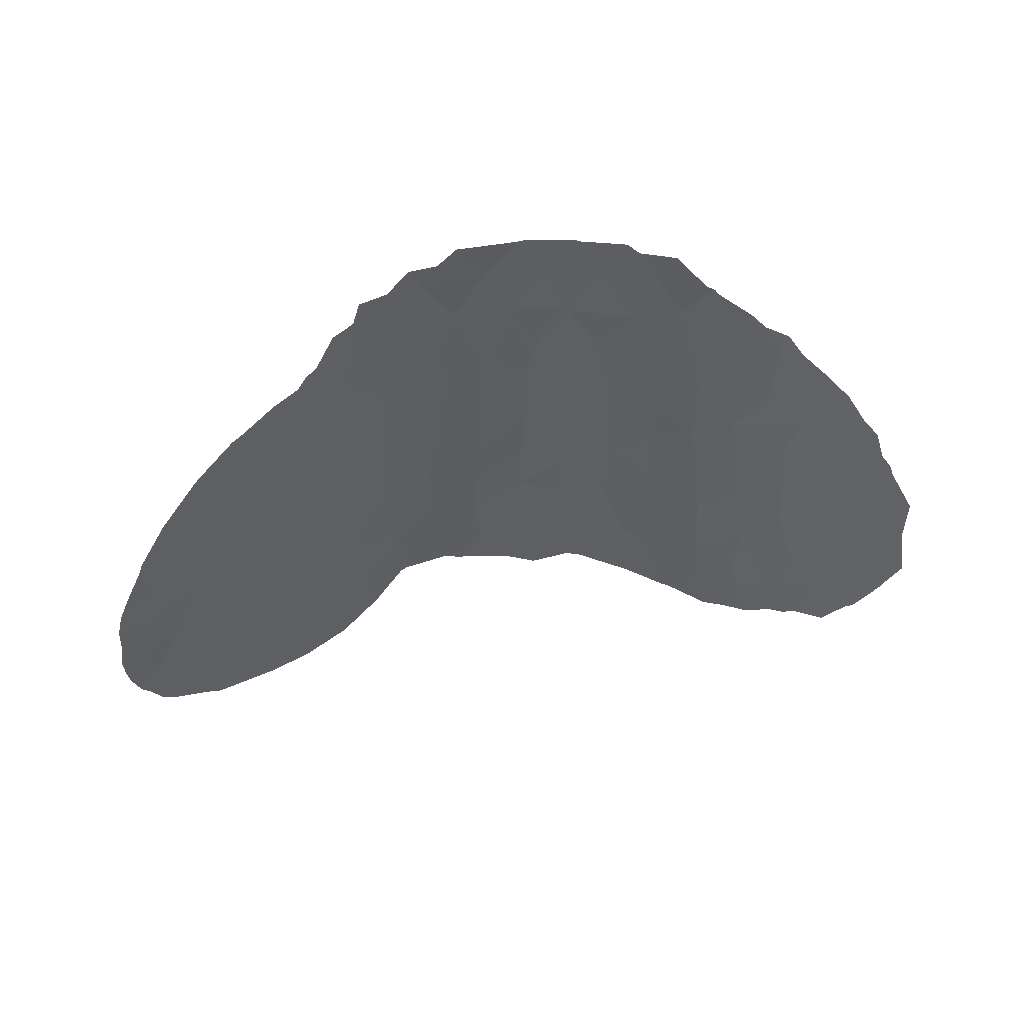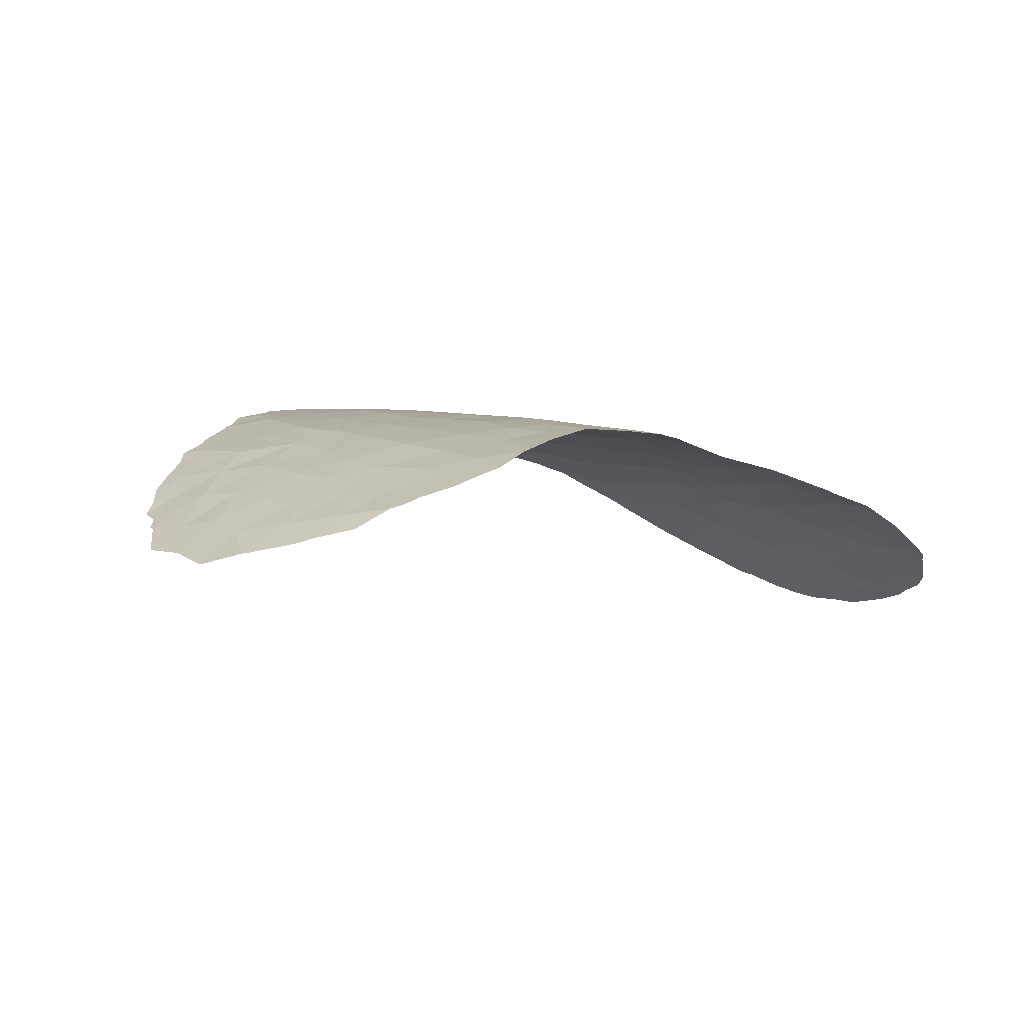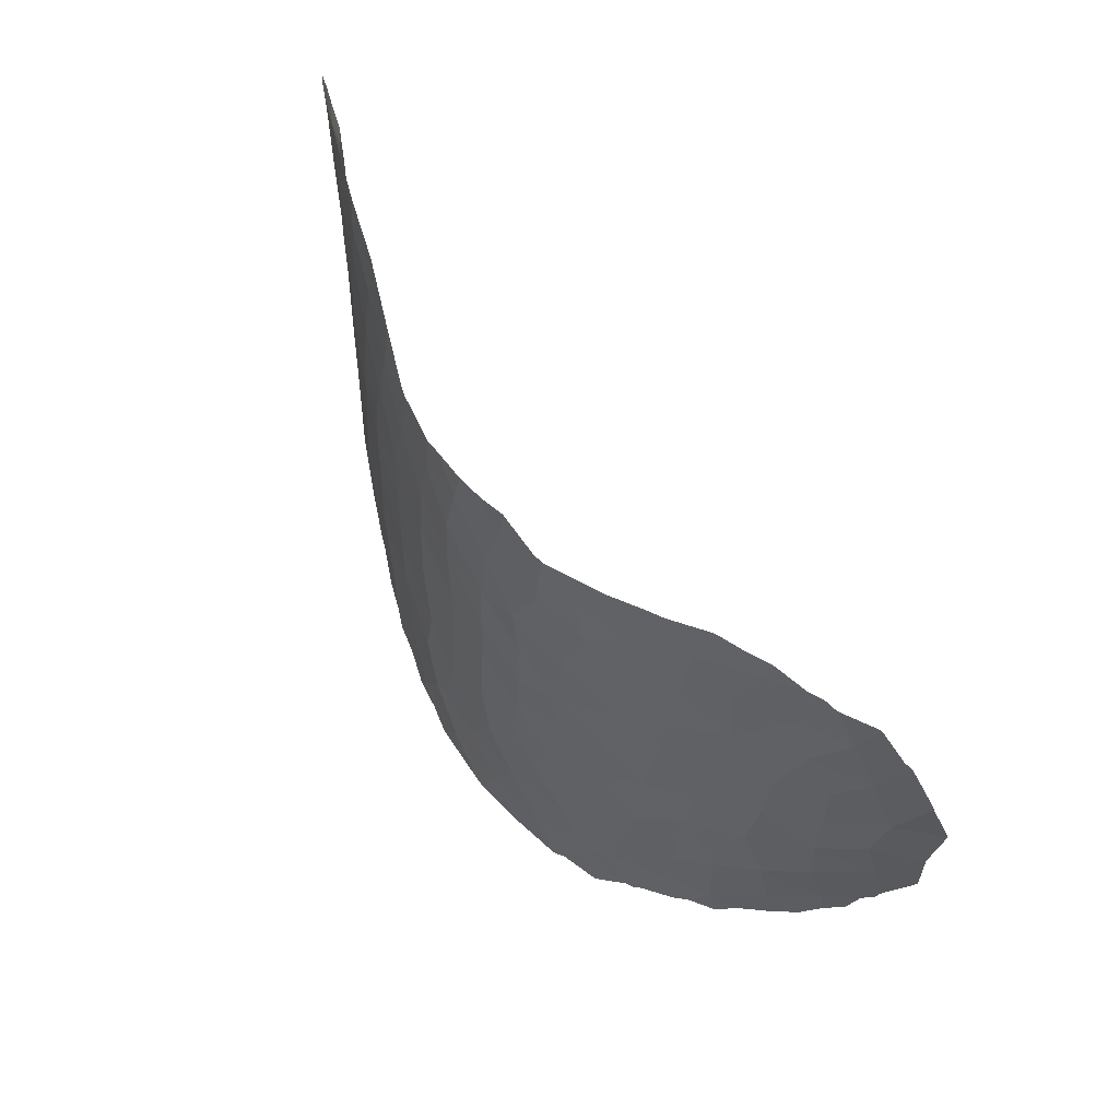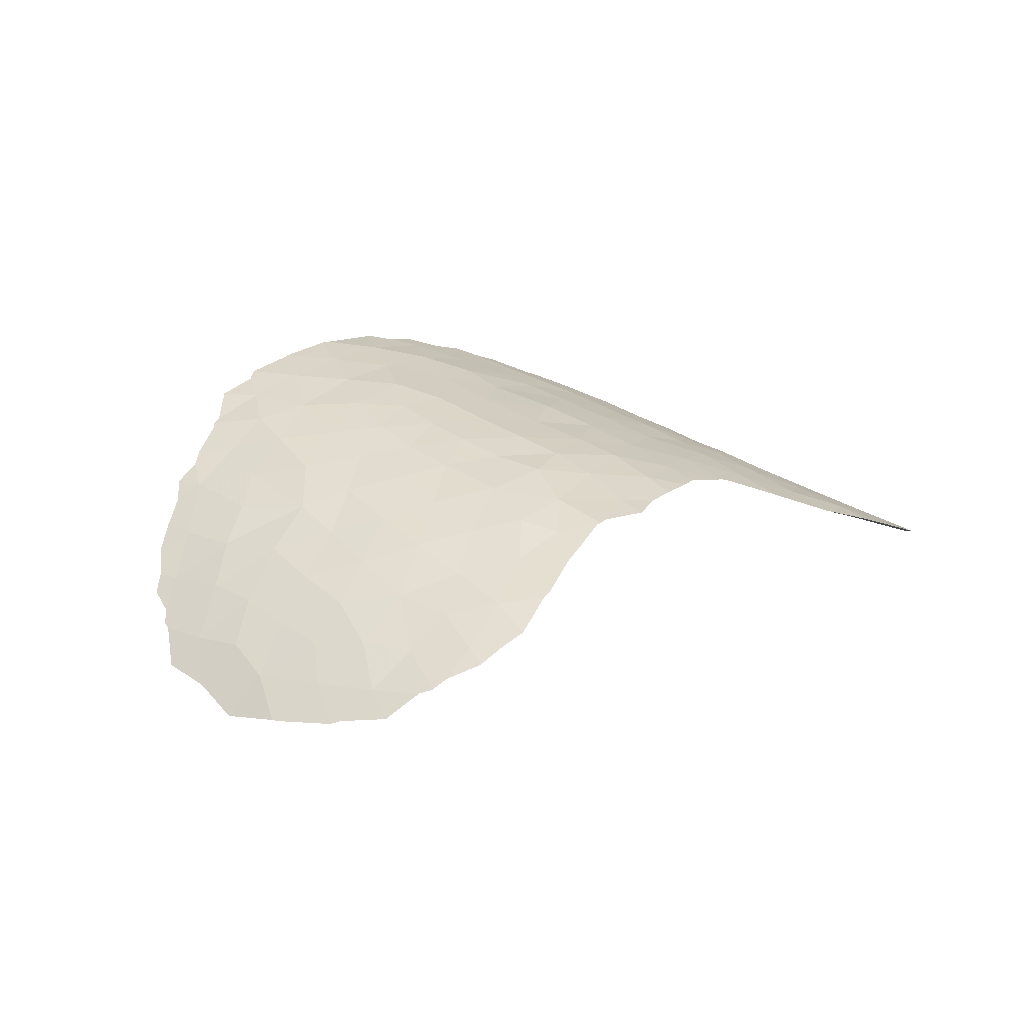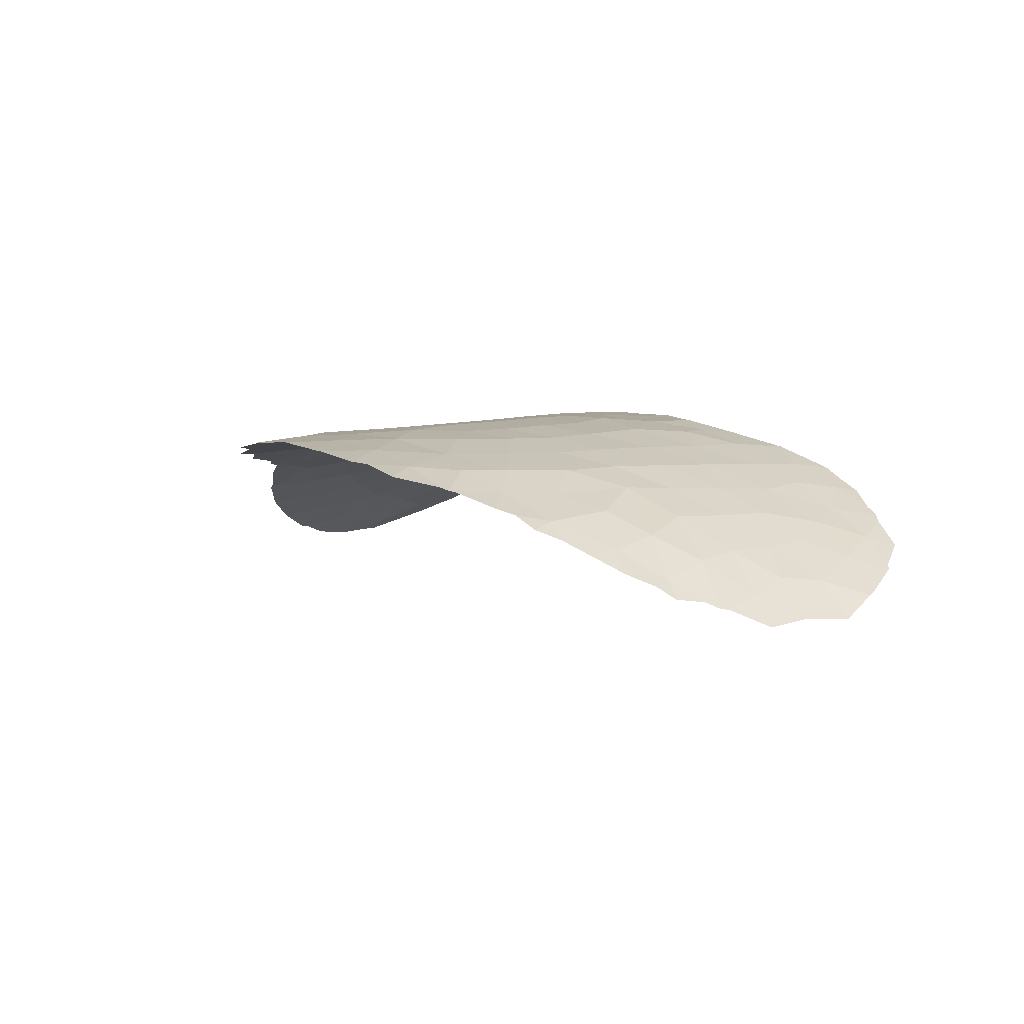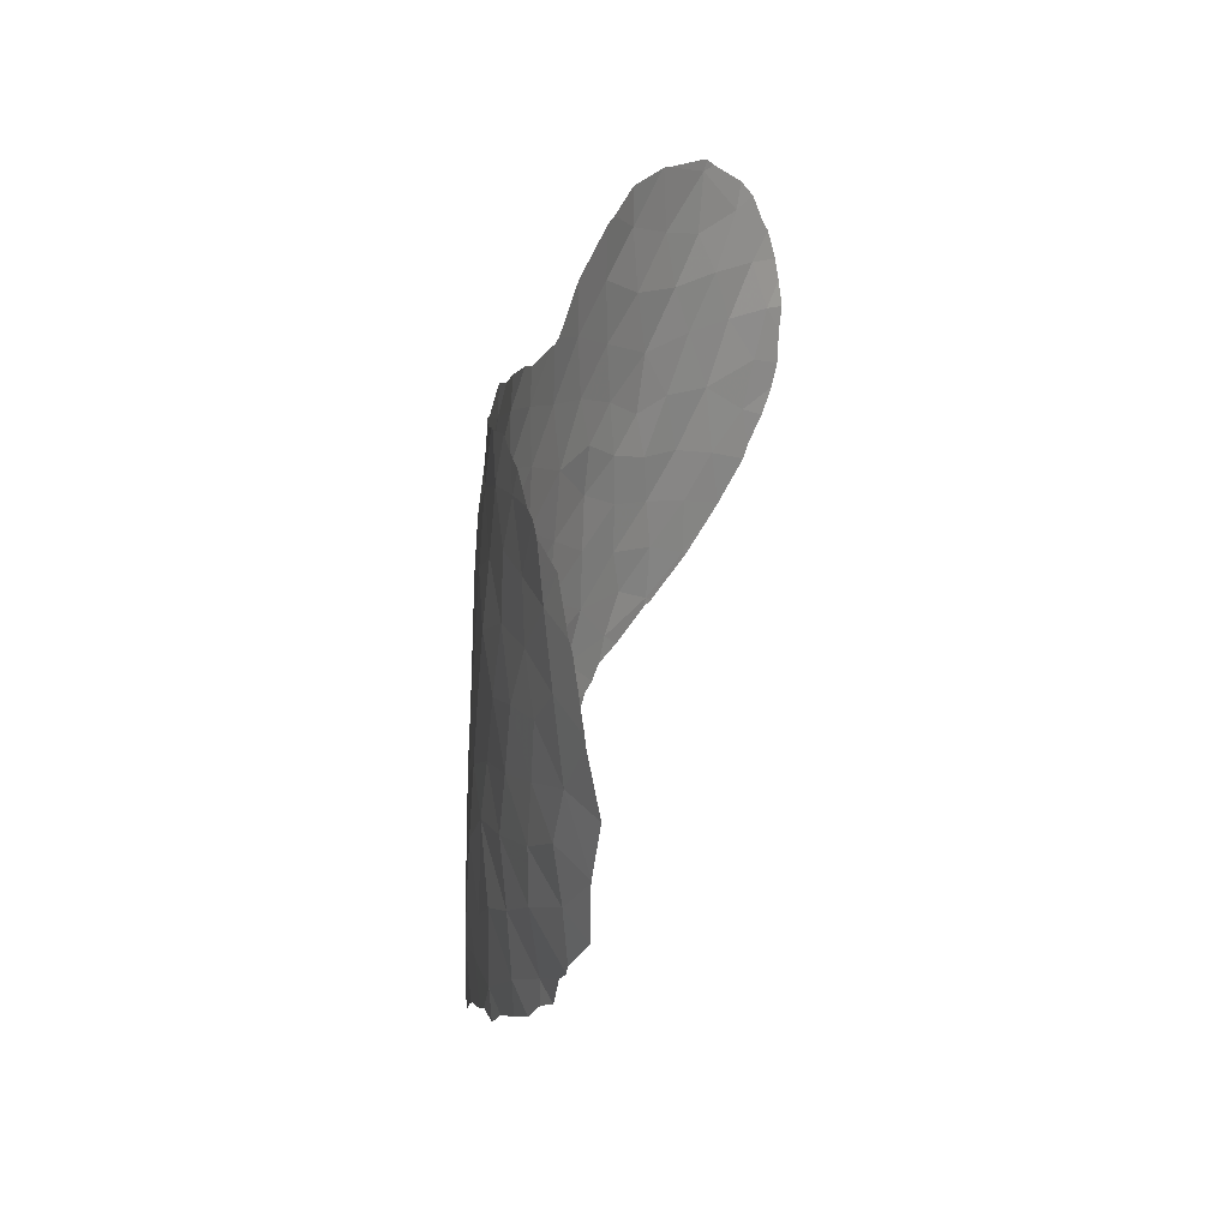
<metadata>
{"format":"obj","ext":"obj","renderer":"f3d","projection":"perspective","resolution":1024,"background":"white","views":[{"elev":-37.8,"azim":179.6,"up":"+Y"},{"elev":2.2,"azim":-41.7,"up":"+Y"},{"elev":59.8,"azim":-132.6,"up":"+Z"},{"elev":27.9,"azim":-45.3,"up":"+Y"},{"elev":12.9,"azim":-130.3,"up":"+Y"},{"elev":25.1,"azim":-84.1,"up":"+Z"}]}
</metadata>
<code>
v 3.423 77.32 -38.58
v 3.393 77.41 -40.32
v -7.782 76.46 -46.5
v -9.453 75.61 -47.59
v -8.496 76 -43.87
v -4.268 77.69 -49.74
v -4.67 77.55 -48.11
v -5.908 77.15 -49.36
v -12.01 73.89 -40.46
v -11.28 74.22 -38.34
v 13 73.26 -41.59
v 12.51 73.53 -39.51
v 4.474 77.46 -45.86
v 6.302 76.97 -47.42
v 15.97 70.9 -39.42
v 15.04 71.71 -37.72
v 11.51 74.14 -37.75
v 13.42 72.9 -37.67
v -10.57 74.51 -36.42
v 10.71 74.9 -45.72
v 10.36 75.03 -44.17
v 4.739 77.52 -47.63
v 6.63 76.79 -46.03
v 9.557 75.13 -36.83
v 9.912 75.09 -38.87
v 10.16 74.99 -40.74
v 11.26 74.39 -39.73
v 1.488 77.75 -41.48
v 3.144 77.54 -42.36
v -7.775 75.61 -34.77
v -7.848 76.48 -48.94
v 12.3 73.57 -34.04
v 10.62 74.44 -33.41
v 12.03 74 -44.65
v -5.232 77.34 -45.93
v -5.165 77.18 -43.67
v 0.9433 78.1 -47.78
v -4.032 77.08 -38.46
v -4.032 76.88 -36.18
v -2.612 77.31 -37.51
v 10.96 74.33 -35.61
v -3.256 77.74 -46.84
v -2.632 77.93 -49.14
v -7.257 75.95 -36.46
v -10.33 74.81 -39.54
v 4.92 77.26 -43.41
v 7.709 76.48 -48.9
v -5.681 76.77 -39.43
v 3.079 77.22 -36.67
v 1.569 77.62 -39.82
v -9.149 75.76 -45.72
v 14.79 71.95 -44.12
v 15.59 71.23 -41.05
v 4.048 77.78 -49.47
v 5.965 77.12 -49.28
v -10.32 75.02 -43.08
v 1.414 77.85 -43.53
v 3.071 77.81 -47.35
v 8.702 75.92 -45.49
v -6.512 76.92 -47.52
v 14.44 72.14 -35.96
v -9.519 75.13 -38.02
v -1.267 78.06 -47.58
v -11.67 74.21 -42.16
v -3.701 77.45 -42.8
v -6.651 76.78 -44.47
v 8.685 75.85 -43.44
v -10.36 74.9 -41.23
v 5.146 77.04 -41.31
v -5.444 76.98 -41.54
v 2.939 78 -51.26
v -0.1642 78.14 -49.4
v -0.2272 77.72 -41.01
v 2.962 77.7 -44.78
v 6.93 76.51 -42.36
v -1.333 78.13 -51.17
v 8.079 76.3 -47.12
v -7.252 76.29 -40.55
v -1.923 77.56 -39.56
v 9.201 75.12 -34.66
v -3.298 77.88 -51.23
v 4.732 76.9 -37.16
v -8.868 75.25 -36.42
v 8.731 75.78 -41.55
v 10.29 75 -42.46
v -7.507 75.99 -38.34
v 7.799 75.83 -36.02
v 0.1135 77.67 -39.31
v -5.757 76.53 -37.32
v 7.083 76.33 -40.08
v 6.466 76.42 -37.73
v 13.77 72.67 -34.49
v 2.005 78.02 -49.49
v 15.41 71.56 -34.15
v 16 71.05 -36.06
v -0.2918 77.92 -44.43
v -0.3203 77.85 -42.76
v 14.19 72.36 -39.8
v 6.735 76.68 -44.34
v 13.38 73 -43.53
v -2.026 77.76 -43.8
v -0.1171 78.02 -46.19
v 16.45 70.53 -37.77
v 14.43 72.16 -42.19
v -8.74 75.79 -41.93
v 11.82 74.11 -42.95
v 13.43 73.02 -45.42
v -12.01 73.95 -43.74
v -1.988 77.67 -41.93
v 13.96 72.54 -32.51
v -10.85 74.69 -46.58
v -1.795 77.91 -45.58
v -6.915 76.53 -42.6
v -0.7629 77.45 -37.45
v 12.78 73.31 -35.98
v -5.981 76.3 -35.25
v 8.233 75.81 -38.15
v 1.415 77.98 -45.78
v 11.6 74.16 -41.32
v 5.11 76.92 -39.2
v -2.142 77.17 -36.2
v 5.137 77.47 -51.2
v 0.7692 78.17 -51.22
v -3.786 77.29 -40.65
v -8.859 75.6 -39.94
v 8.806 75.62 -39.89
v -3.552 77.57 -44.82
v 11.93 74.12 -46.46
v 10 75.3 -47.02
v 0.9828 77.28 -36.13
v -10.48 75 -44.72
v 1.493 77.45 -38.04
v -12.75 73.29 -38.65
v -12.81 73.26 -38.88
v 16.69 70.32 -40.62
v 16.87 70.16 -39.82
v -9.017 75.08 -34.54
v -9.55 74.87 -34.65
v 3.911 77.79 -52.76
v 1.734 78.16 -52.8
v -13.04 73.16 -44.07
v -12.25 73.8 -45.25
v -4.528 76.6 -34.26
v -2.987 76.92 -34.87
v 5.628 77.31 -52.11
v 6.386 77.02 -51.28
v -9.874 74.74 -34.94
v 11.86 74.17 -46.75
v 10.6 74.95 -47.53
v 4.597 77.61 -52.11
v 9.046 75.82 -48.63
v 9.419 75.64 -48.37
v 8.996 75.05 -32.86
v 9.365 74.88 -32.7
v -5.349 77.4 -51.21
v -5.072 77.46 -51.29
v -5.485 77.35 -51.04
v 9.756 75.45 -47.89
v -11.76 73.78 -36.64
v -11.99 73.66 -36.89
v -11.51 74.27 -46.89
v -11.82 74.07 -45.91
v 12 73.63 -31.9
v 11.96 73.66 -31.91
v 12.24 73.49 -31.95
v 13.86 72.59 -32.12
v -8.1 76.38 -49.87
v -8.66 76.05 -49.24
v 14.81 71.93 -44.13
v 14.85 71.89 -44.06
v -3.924 77.79 -52.4
v 16.31 70.61 -41.49
v -13.05 73.12 -42.33
v -13.05 73.12 -42.28
v 6.476 76.24 -35.6
v 6.225 76.33 -35.73
v -13.3 72.85 -40.57
v 1.515 78.18 -52.86
v 10.48 74.43 -32.08
v -4.872 76.51 -34.21
v 7.755 75.66 -33.97
v 8.379 76.2 -49.88
v 15.67 71.17 -42.85
v 15.83 71.04 -42.4
v 17.03 70.2 -36.97
v 17.04 70.06 -37.87
v 14.14 72.43 -32.19
v 14.43 72.25 -32.43
v 0.9001 77.2 -35.04
v 1.928 77.15 -35.41
v -0.5085 78.17 -52.82
v -2.15 78.07 -52.77
v -2.61 78 -52.41
v -0.3273 78.18 -52.87
v 7.536 75.77 -34.17
v 16.97 70.33 -36.22
v 16.72 70.58 -35.2
v 15.66 71.44 -33.28
v 16.13 71.07 -33.86
v 16.46 70.79 -34.7
v -0.4845 77.27 -35.5
v -9.558 75.56 -48.66
v -8.051 75.43 -33.98
v -7.162 75.74 -33.9
v -7.263 76.73 -49.98
v -6.726 76.93 -50.4
v -2.674 76.98 -34.95
v -0.9303 77.26 -35.47
v 2.894 77.1 -35.51
v 12.15 73.97 -46.64
v 13.42 73.03 -45.64
v -12.18 73.85 -45.52
v -13.03 73.13 -42.39
v 14.79 71.95 -44.16
v 13.59 72.89 -45.48
v 16.92 70.13 -38.66
v 4.672 76.8 -35.87
v 5.995 76.4 -35.74
v -10.38 75.08 -48.06
v -10.98 74.66 -47.29
v -10.99 74.11 -35.32
v -6.357 76.01 -33.74
v -0.7757 77.27 -35.45
v 7.634 76.55 -50.25
v 4.048 76.92 -35.68
v 7.39 76.66 -51.12
f 2 1 50
f 31 3 4
f 105 5 113
f 6 7 8
f 9 10 133
f 9 133 134
f 96 57 97
f 57 28 97
f 15 53 135
f 15 135 136
f 98 15 16
f 17 12 18
f 18 115 17
f 22 14 23
f 25 26 27
f 83 30 137
f 83 137 138
f 39 38 40
f 106 11 119
f 51 3 66
f 42 35 7
f 7 43 42
f 16 15 103
f 30 44 116
f 125 62 45
f 83 44 30
f 70 124 48
f 23 13 22
f 124 38 48
f 2 50 28
f 71 140 139
f 20 128 34
f 34 100 106
f 108 141 142
f 5 131 51
f 39 144 143
f 54 55 22
f 55 14 22
f 122 145 146
f 96 102 118
f 21 59 20
f 60 35 66
f 16 61 18
f 4 3 51
f 17 41 24
f 24 25 17
f 5 51 66
f 66 113 5
f 43 7 6
f 42 43 63
f 19 83 138
f 19 138 147
f 64 56 68
f 35 60 7
f 60 8 7
f 131 56 108
f 38 124 79
f 38 79 40
f 70 36 65
f 3 60 66
f 128 129 149
f 128 149 148
f 122 150 145
f 129 128 20
f 59 21 67
f 93 37 72
f 77 47 151
f 77 151 152
f 105 78 125
f 69 120 2
f 80 33 154
f 80 154 153
f 77 59 23
f 23 14 77
f 81 6 155
f 81 155 156
f 6 8 157
f 6 157 155
f 9 64 68
f 68 105 125
f 125 45 68
f 34 21 20
f 129 158 149
f 109 97 73
f 80 24 41
f 80 41 33
f 8 60 31
f 52 104 100
f 10 19 159
f 10 159 160
f 83 19 62
f 111 162 161
f 52 100 107
f 84 67 85
f 85 26 84
f 1 82 49
f 56 105 68
f 33 32 163
f 33 163 164
f 110 166 165
f 99 75 46
f 31 168 167
f 60 3 31
f 109 79 124
f 52 169 170
f 43 81 76
f 6 81 43
f 102 96 112
f 48 78 70
f 78 113 70
f 36 113 66
f 81 156 171
f 53 172 135
f 35 36 66
f 12 17 27
f 65 124 70
f 64 9 174
f 64 174 173
f 37 93 58
f 58 118 37
f 54 22 58
f 79 88 114
f 98 11 104
f 95 94 61
f 48 38 89
f 38 39 89
f 86 89 44
f 89 116 44
f 86 125 78
f 37 63 72
f 75 84 90
f 91 87 175
f 91 175 176
f 91 117 87
f 9 177 174
f 71 123 178
f 71 178 140
f 71 93 123
f 33 179 154
f 13 46 74
f 116 39 143
f 116 143 180
f 80 153 181
f 110 92 94
f 48 89 86
f 129 20 59
f 59 77 129
f 47 182 151
f 89 39 116
f 41 17 115
f 119 12 27
f 12 119 11
f 24 80 87
f 53 104 183
f 53 183 184
f 16 95 61
f 26 119 27
f 103 186 185
f 67 21 85
f 88 50 132
f 114 88 132
f 110 187 166
f 110 188 187
f 130 190 189
f 74 46 29
f 93 72 123
f 76 192 191
f 81 171 193
f 76 81 193
f 76 193 192
f 123 76 191
f 123 191 194
f 123 194 178
f 86 44 83
f 88 79 73
f 73 28 50
f 57 74 29
f 71 54 93
f 118 58 74
f 74 57 118
f 17 25 27
f 25 126 26
f 21 106 85
f 85 119 26
f 87 195 175
f 95 196 197
f 94 199 198
f 94 200 199
f 18 61 115
f 32 41 115
f 32 115 92
f 90 126 117
f 117 91 90
f 69 90 120
f 82 1 120
f 62 10 45
f 10 9 45
f 130 189 201
f 69 2 29
f 2 28 29
f 105 113 78
f 31 4 202
f 31 202 168
f 98 12 11
f 59 99 23
f 30 204 203
f 8 31 205
f 8 205 206
f 106 100 11
f 35 42 127
f 37 102 63
f 103 95 16
f 121 208 207
f 130 49 209
f 130 209 190
f 114 132 130
f 107 128 210
f 107 210 211
f 104 52 170
f 104 170 183
f 131 108 142
f 131 142 212
f 108 213 141
f 46 69 29
f 118 102 37
f 5 105 56
f 34 106 21
f 31 167 205
f 52 214 169
f 98 16 18
f 112 101 127
f 52 107 215
f 52 215 214
f 107 100 34
f 108 64 173
f 108 173 213
f 128 148 210
f 108 56 64
f 8 206 157
f 130 132 49
f 98 18 12
f 54 122 55
f 103 216 186
f 79 109 73
f 19 10 62
f 10 160 133
f 73 97 28
f 11 100 104
f 82 218 217
f 4 219 202
f 111 161 220
f 30 203 137
f 47 77 14
f 111 131 212
f 111 212 162
f 131 111 51
f 63 112 42
f 107 211 215
f 55 47 14
f 33 164 179
f 70 113 36
f 43 76 72
f 32 110 165
f 32 165 163
f 23 99 13
f 46 13 99
f 46 75 69
f 36 127 65
f 109 65 101
f 112 63 102
f 112 96 101
f 40 121 39
f 93 54 58
f 15 98 53
f 104 53 98
f 72 63 43
f 115 61 92
f 19 221 159
f 19 147 221
f 9 134 177
f 87 80 181
f 87 181 195
f 30 116 222
f 30 222 204
f 53 184 172
f 92 61 94
f 99 67 75
f 67 99 59
f 95 103 185
f 95 185 196
f 103 15 136
f 103 136 216
f 25 24 117
f 87 117 24
f 84 75 67
f 96 118 57
f 57 29 28
f 58 22 13
f 106 119 85
f 94 95 197
f 94 197 200
f 110 32 92
f 82 91 176
f 82 176 218
f 90 91 120
f 120 1 2
f 82 120 91
f 116 180 222
f 40 79 114
f 121 114 223
f 121 223 208
f 54 71 122
f 122 71 139
f 122 139 150
f 123 72 76
f 33 41 32
f 47 224 182
f 78 48 86
f 124 65 109
f 125 86 62
f 126 90 84
f 126 84 26
f 126 25 117
f 35 127 36
f 112 127 42
f 127 101 65
f 4 111 220
f 4 220 219
f 69 75 90
f 128 107 34
f 9 68 45
f 62 86 83
f 111 4 51
f 129 77 152
f 129 152 158
f 110 94 198
f 110 198 188
f 114 130 201
f 114 201 223
f 97 109 101
f 97 101 96
f 39 121 207
f 39 207 144
f 56 131 5
f 49 82 217
f 49 217 225
f 49 225 209
f 121 40 114
f 132 1 49
f 132 50 1
f 50 88 73
f 47 55 226
f 47 226 224
f 55 122 146
f 55 146 226
f 58 13 74

</code>
